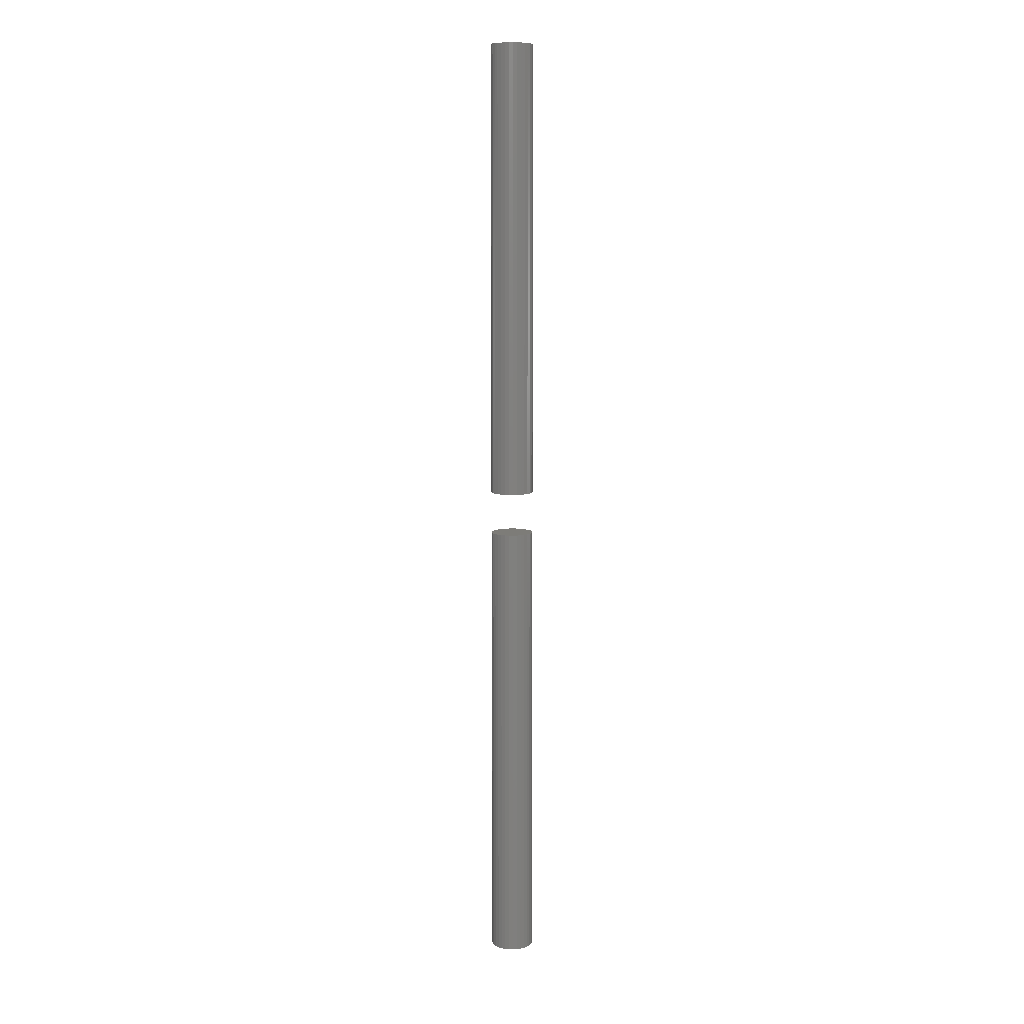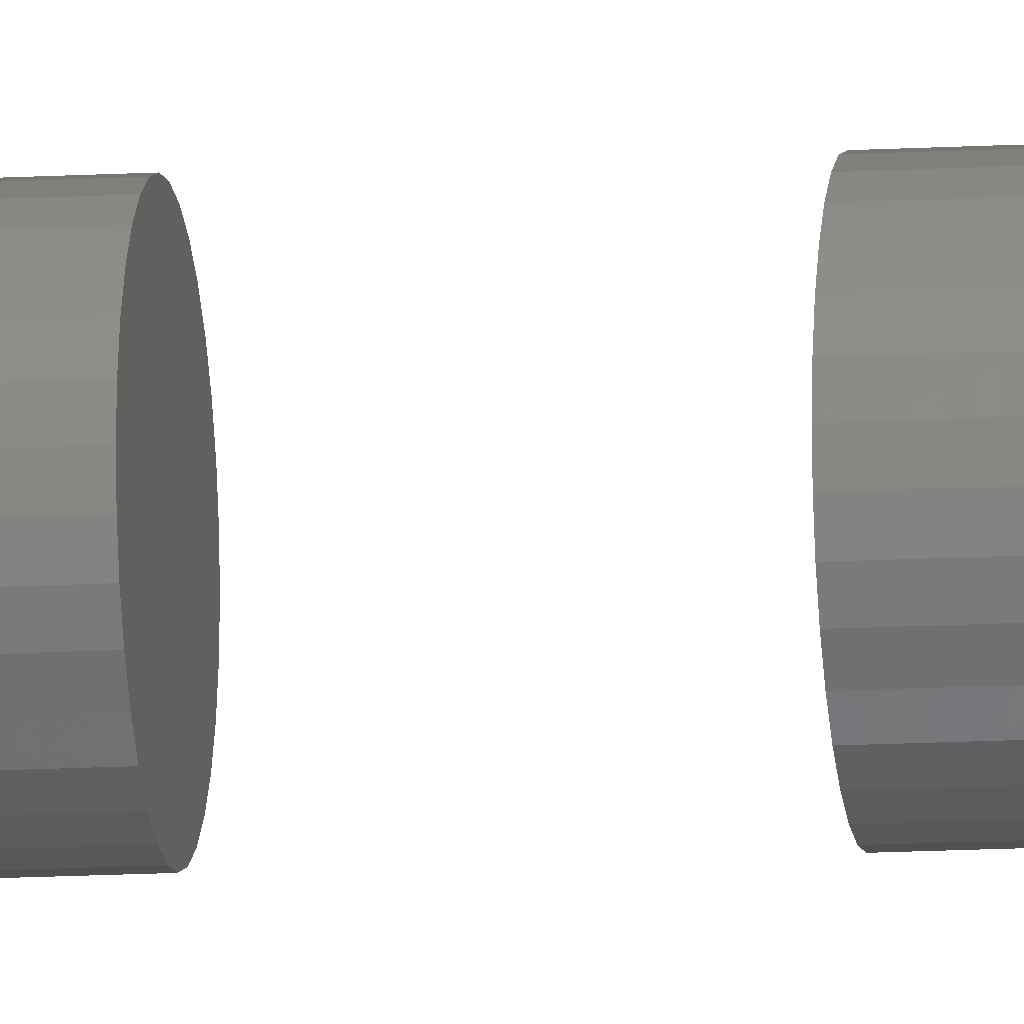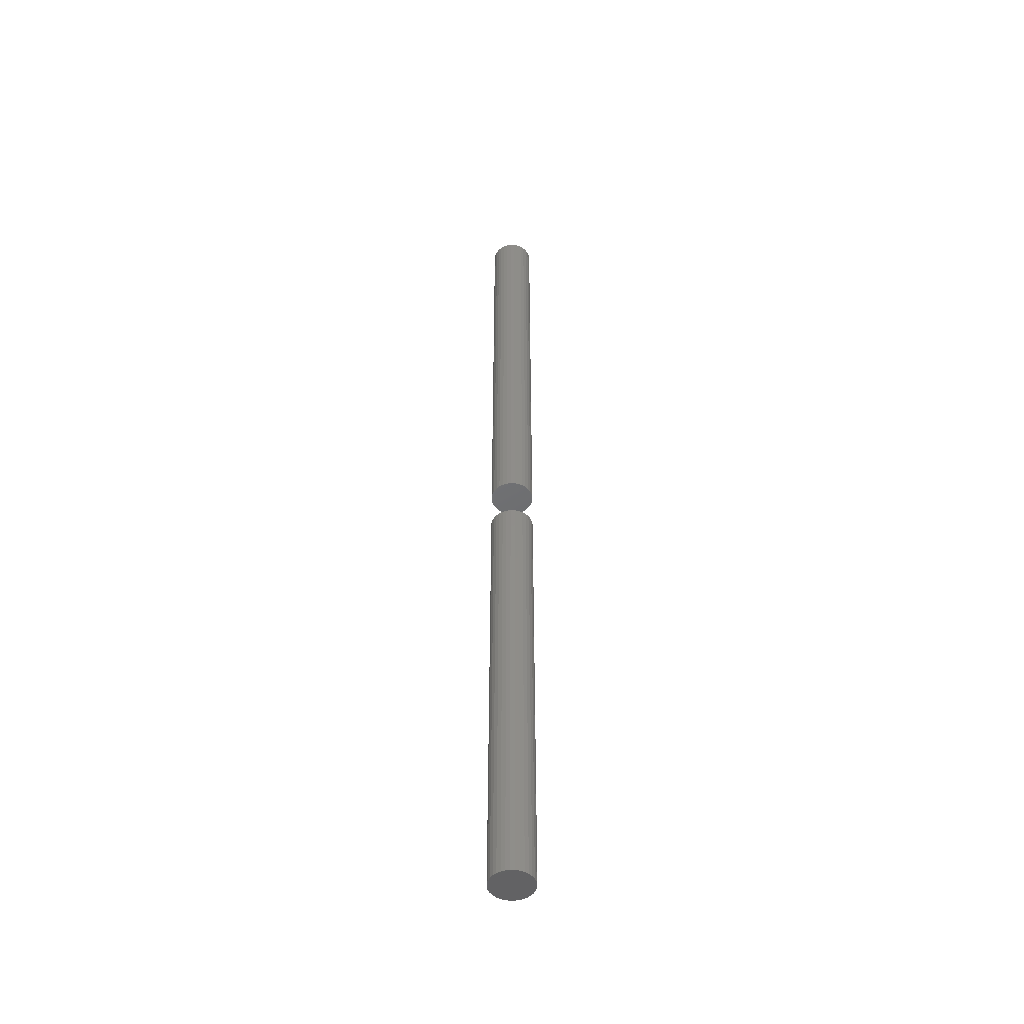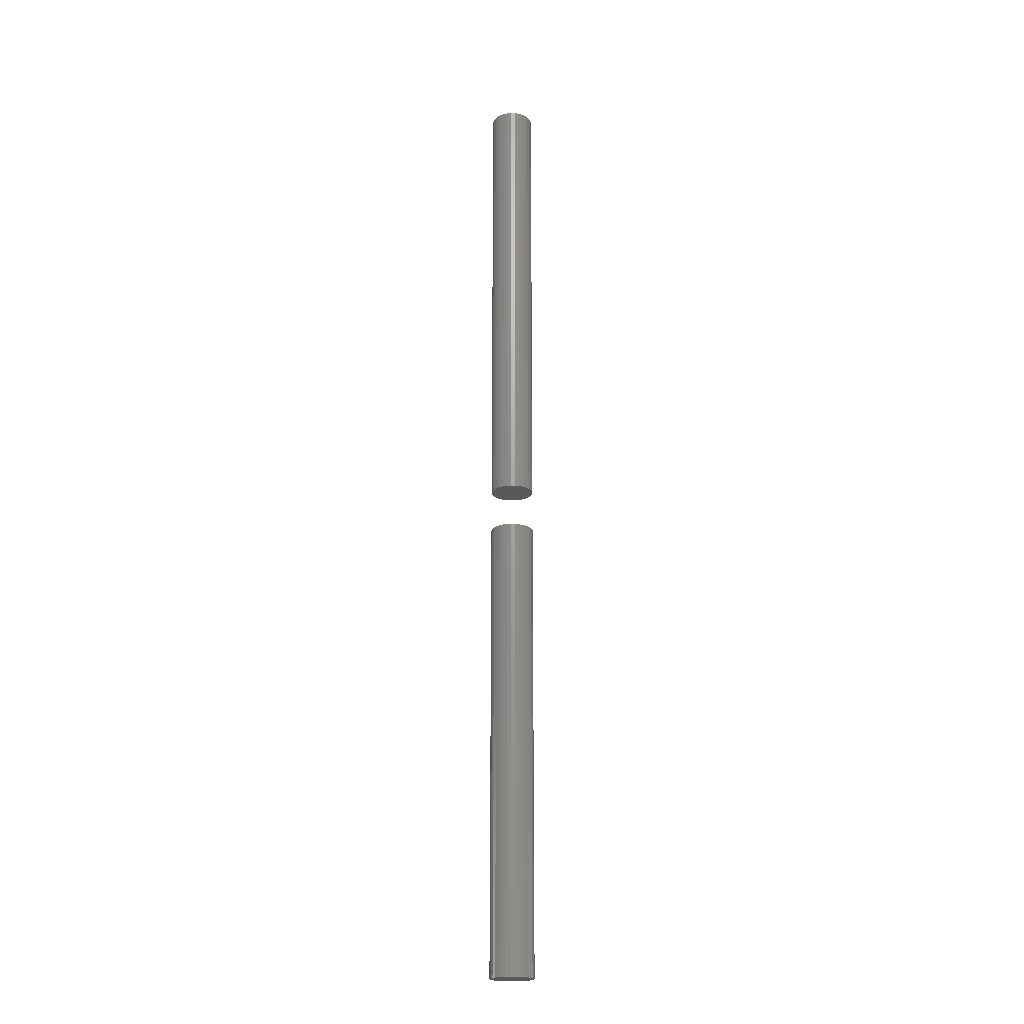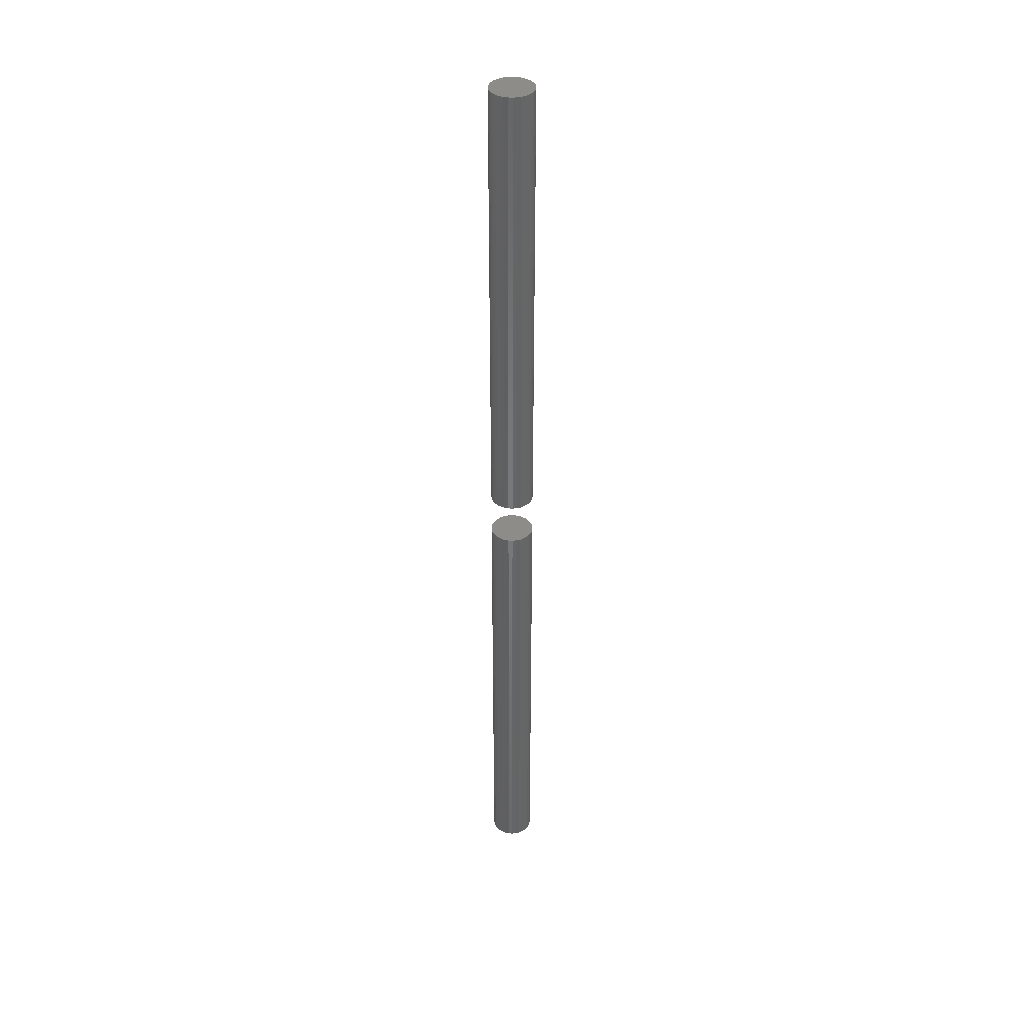
<metadata>
{"format":"stl","ext":"stl","renderer":"f3d","projection":"perspective","resolution":1024,"background":"white","views":[{"elev":9.5,"azim":8.6,"up":"+Z"},{"elev":-12.8,"azim":97.9,"up":"+Y"},{"elev":-48.4,"azim":-108.5,"up":"+Z"},{"elev":-20.9,"azim":36.5,"up":"+Z"},{"elev":38.1,"azim":43.6,"up":"+Z"}]}
</metadata>
<code>
# stl→obj: 128 verts, 248 faces
v -0.02344 2.9e-18 0.3984
v -0.02344 2.9e-18 0.8984
v -0.02298 0.004621 0.3984
v -0.02298 0.004621 0.8984
v -0.02163 0.009064 0.3984
v -0.02163 0.009064 0.8984
v -0.01945 0.01316 0.3984
v -0.01945 0.01316 0.8984
v -0.0165 0.01675 0.3984
v -0.0165 0.01675 0.8984
v -0.01291 0.01969 0.3984
v -0.01291 0.01969 0.8984
v -0.008817 0.02188 0.3984
v -0.008817 0.02188 0.8984
v -0.004374 0.02323 0.3984
v -0.004374 0.02323 0.8984
v 0.0002467 0.02368 0.3984
v 0.0002467 0.02368 0.8984
v 0.004867 0.02323 0.3984
v 0.004867 0.02323 0.8984
v 0.00931 0.02188 0.3984
v 0.00931 0.02188 0.8984
v 0.0134 0.01969 0.3984
v 0.0134 0.01969 0.8984
v 0.01699 0.01675 0.3984
v 0.01699 0.01675 0.8984
v 0.01994 0.01316 0.3984
v 0.01994 0.01316 0.8984
v 0.02213 0.009064 0.3984
v 0.02213 0.009064 0.8984
v 0.02348 0.004621 0.3984
v 0.02348 0.004621 0.8984
v 0.02393 -5.801e-18 0.3984
v 0.02393 0 0.8984
v -0.02344 2.9e-18 -0.1484
v -0.02344 2.9e-18 0.3516
v -0.02298 0.004621 -0.1484
v -0.02298 0.004621 0.3516
v -0.02163 0.009064 -0.1484
v -0.02163 0.009064 0.3516
v -0.01945 0.01316 -0.1484
v -0.01945 0.01316 0.3516
v -0.0165 0.01675 -0.1484
v -0.0165 0.01675 0.3516
v -0.01291 0.01969 -0.1484
v -0.01291 0.01969 0.3516
v -0.008817 0.02188 -0.1484
v -0.008817 0.02188 0.3516
v -0.004374 0.02323 -0.1484
v -0.004374 0.02323 0.3516
v 0.0002467 0.02368 -0.1484
v 0.0002467 0.02368 0.3516
v 0.004867 0.02323 -0.1484
v 0.004867 0.02323 0.3516
v 0.00931 0.02188 -0.1484
v 0.00931 0.02188 0.3516
v 0.0134 0.01969 -0.1484
v 0.0134 0.01969 0.3516
v 0.01699 0.01675 -0.1484
v 0.01699 0.01675 0.3516
v 0.01994 0.01316 -0.1484
v 0.01994 0.01316 0.3516
v 0.02213 0.009064 -0.1484
v 0.02213 0.009064 0.3516
v 0.02348 0.004621 -0.1484
v 0.02348 0.004621 0.3516
v 0.02393 -5.801e-18 -0.1484
v 0.02393 0 0.3516
v 0.02348 -0.004621 0.3984
v 0.02348 -0.004621 0.8984
v 0.02213 -0.009064 0.3984
v 0.02213 -0.009064 0.8984
v 0.01994 -0.01316 0.3984
v 0.01994 -0.01316 0.8984
v 0.01699 -0.01675 0.3984
v 0.01699 -0.01675 0.8984
v 0.0134 -0.01969 0.3984
v 0.0134 -0.01969 0.8984
v 0.00931 -0.02188 0.3984
v 0.00931 -0.02188 0.8984
v 0.004867 -0.02323 0.3984
v 0.004867 -0.02323 0.8984
v 0.0002467 -0.02368 0.3984
v 0.0002467 -0.02368 0.8984
v -0.004374 -0.02323 0.3984
v -0.004374 -0.02323 0.8984
v -0.008817 -0.02188 0.3984
v -0.008817 -0.02188 0.8984
v -0.01291 -0.01969 0.3984
v -0.01291 -0.01969 0.8984
v -0.0165 -0.01675 0.3984
v -0.0165 -0.01675 0.8984
v -0.01945 -0.01316 0.3984
v -0.01945 -0.01316 0.8984
v -0.02163 -0.009064 0.3984
v -0.02163 -0.009064 0.8984
v -0.02298 -0.004621 0.3984
v -0.02298 -0.004621 0.8984
v 0.02348 -0.004621 -0.1484
v 0.02348 -0.004621 0.3516
v 0.02213 -0.009064 -0.1484
v 0.02213 -0.009064 0.3516
v 0.01994 -0.01316 -0.1484
v 0.01994 -0.01316 0.3516
v 0.01699 -0.01675 -0.1484
v 0.01699 -0.01675 0.3516
v 0.0134 -0.01969 -0.1484
v 0.0134 -0.01969 0.3516
v 0.00931 -0.02188 -0.1484
v 0.00931 -0.02188 0.3516
v 0.004867 -0.02323 -0.1484
v 0.004867 -0.02323 0.3516
v 0.0002467 -0.02368 -0.1484
v 0.0002467 -0.02368 0.3516
v -0.004374 -0.02323 -0.1484
v -0.004374 -0.02323 0.3516
v -0.008817 -0.02188 -0.1484
v -0.008817 -0.02188 0.3516
v -0.01291 -0.01969 -0.1484
v -0.01291 -0.01969 0.3516
v -0.0165 -0.01675 -0.1484
v -0.0165 -0.01675 0.3516
v -0.01945 -0.01316 -0.1484
v -0.01945 -0.01316 0.3516
v -0.02163 -0.009064 -0.1484
v -0.02163 -0.009064 0.3516
v -0.02298 -0.004621 -0.1484
v -0.02298 -0.004621 0.3516
f 1 2 3
f 3 2 4
f 3 4 5
f 5 4 6
f 5 6 7
f 7 6 8
f 7 8 9
f 9 8 10
f 9 10 11
f 11 10 12
f 11 12 13
f 13 12 14
f 13 14 15
f 15 14 16
f 15 16 17
f 17 16 18
f 17 18 19
f 19 18 20
f 19 20 21
f 21 20 22
f 21 22 23
f 23 22 24
f 23 24 25
f 25 24 26
f 25 26 27
f 27 26 28
f 27 28 29
f 29 28 30
f 29 30 31
f 31 30 32
f 31 32 33
f 33 32 34
f 35 36 37
f 37 36 38
f 37 38 39
f 39 38 40
f 39 40 41
f 41 40 42
f 41 42 43
f 43 42 44
f 43 44 45
f 45 44 46
f 45 46 47
f 47 46 48
f 47 48 49
f 49 48 50
f 49 50 51
f 51 50 52
f 51 52 53
f 53 52 54
f 53 54 55
f 55 54 56
f 55 56 57
f 57 56 58
f 57 58 59
f 59 58 60
f 59 60 61
f 61 60 62
f 61 62 63
f 63 62 64
f 63 64 65
f 65 64 66
f 65 66 67
f 67 66 68
f 33 34 69
f 69 34 70
f 69 70 71
f 71 70 72
f 71 72 73
f 73 72 74
f 73 74 75
f 75 74 76
f 75 76 77
f 77 76 78
f 77 78 79
f 79 78 80
f 79 80 81
f 81 80 82
f 81 82 83
f 83 82 84
f 83 84 85
f 85 84 86
f 85 86 87
f 87 86 88
f 87 88 89
f 89 88 90
f 89 90 91
f 91 90 92
f 91 92 93
f 93 92 94
f 93 94 95
f 95 94 96
f 95 96 97
f 97 96 98
f 97 98 1
f 1 98 2
f 67 68 99
f 99 68 100
f 99 100 101
f 101 100 102
f 101 102 103
f 103 102 104
f 103 104 105
f 105 104 106
f 105 106 107
f 107 106 108
f 107 108 109
f 109 108 110
f 109 110 111
f 111 110 112
f 111 112 113
f 113 112 114
f 113 114 115
f 115 114 116
f 115 116 117
f 117 116 118
f 117 118 119
f 119 118 120
f 119 120 121
f 121 120 122
f 121 122 123
f 123 122 124
f 123 124 125
f 125 124 126
f 125 126 127
f 127 126 128
f 127 128 35
f 35 128 36
f 52 50 48
f 54 52 48
f 54 48 56
f 56 48 46
f 56 46 58
f 58 46 44
f 58 44 60
f 60 44 42
f 60 42 62
f 62 42 40
f 62 40 64
f 64 40 38
f 64 38 66
f 100 126 102
f 102 126 124
f 102 124 104
f 104 124 122
f 104 122 106
f 106 122 120
f 106 120 108
f 108 120 118
f 108 118 110
f 110 118 116
f 110 116 114
f 110 114 112
f 66 38 68
f 68 38 36
f 68 36 100
f 100 36 128
f 100 128 126
f 13 15 17
f 13 17 19
f 21 13 19
f 11 13 21
f 23 11 21
f 9 11 23
f 25 9 23
f 7 9 25
f 27 7 25
f 5 7 27
f 29 5 27
f 3 5 29
f 31 3 29
f 71 95 69
f 93 95 71
f 73 93 71
f 91 93 73
f 75 91 73
f 89 91 75
f 77 89 75
f 87 89 77
f 79 87 77
f 85 87 79
f 83 85 79
f 81 83 79
f 95 97 69
f 69 97 1
f 69 1 33
f 33 1 3
f 33 3 31
f 47 49 51
f 47 51 53
f 55 47 53
f 45 47 55
f 57 45 55
f 43 45 57
f 59 43 57
f 41 43 59
f 61 41 59
f 39 41 61
f 63 39 61
f 37 39 63
f 65 37 63
f 101 125 99
f 123 125 101
f 103 123 101
f 121 123 103
f 105 121 103
f 119 121 105
f 107 119 105
f 117 119 107
f 109 117 107
f 115 117 109
f 113 115 109
f 111 113 109
f 125 127 99
f 99 127 35
f 99 35 67
f 67 35 37
f 67 37 65
f 18 16 14
f 20 18 14
f 20 14 22
f 22 14 12
f 22 12 24
f 24 12 10
f 24 10 26
f 26 10 8
f 26 8 28
f 28 8 6
f 28 6 30
f 30 6 4
f 30 4 32
f 70 96 72
f 72 96 94
f 72 94 74
f 74 94 92
f 74 92 76
f 76 92 90
f 76 90 78
f 78 90 88
f 78 88 80
f 80 88 86
f 80 86 84
f 80 84 82
f 32 4 34
f 34 4 2
f 34 2 70
f 70 2 98
f 70 98 96

</code>
